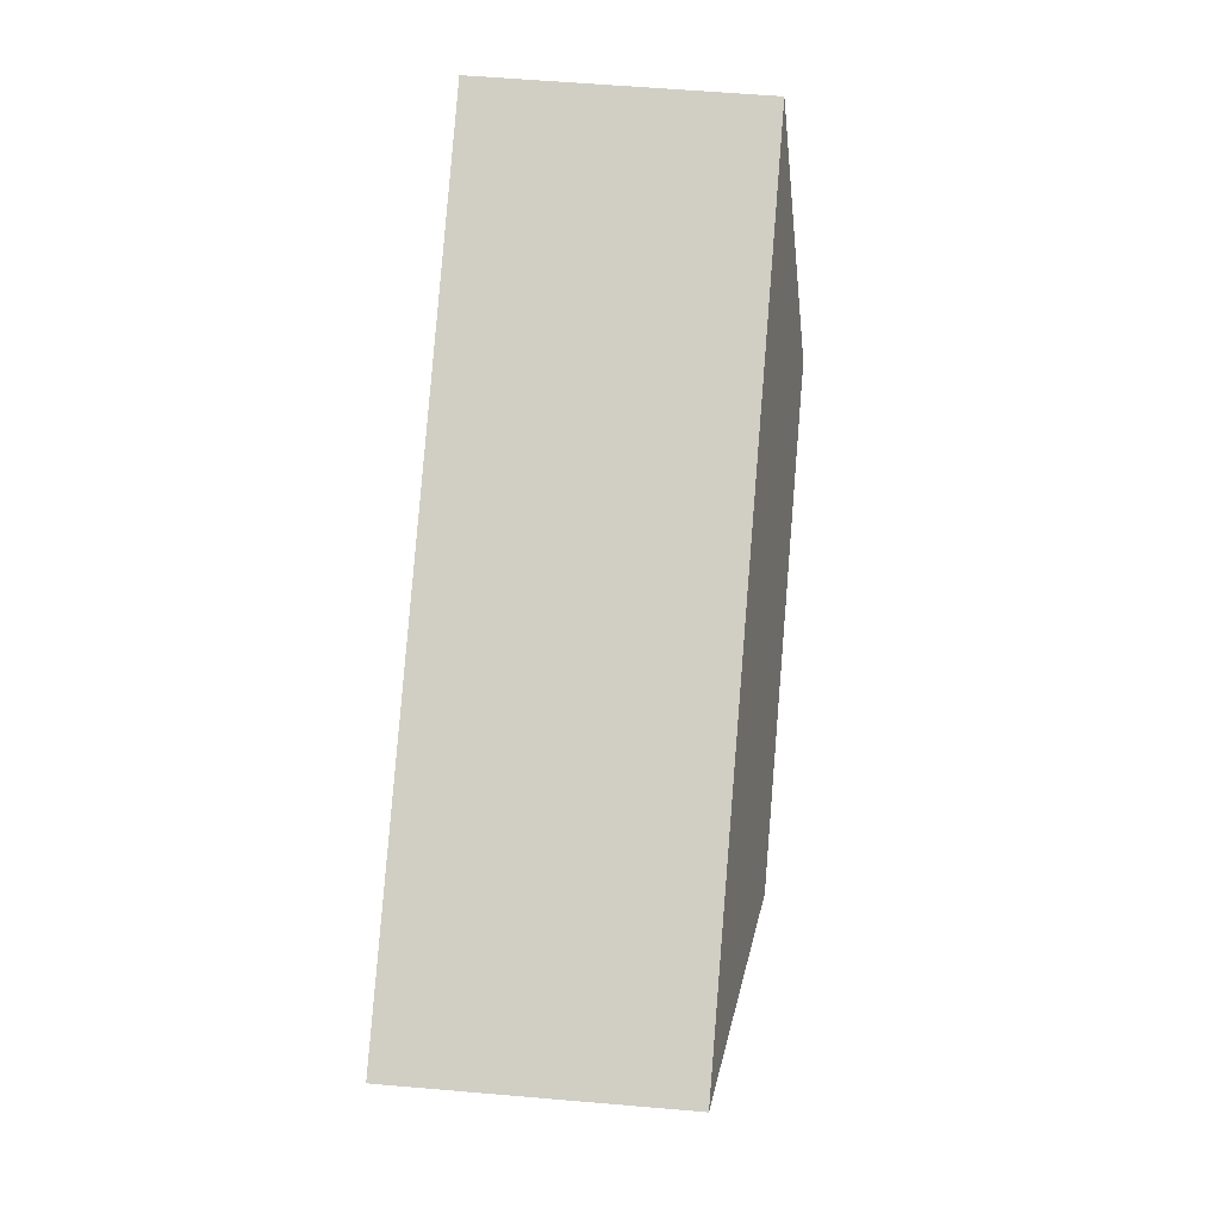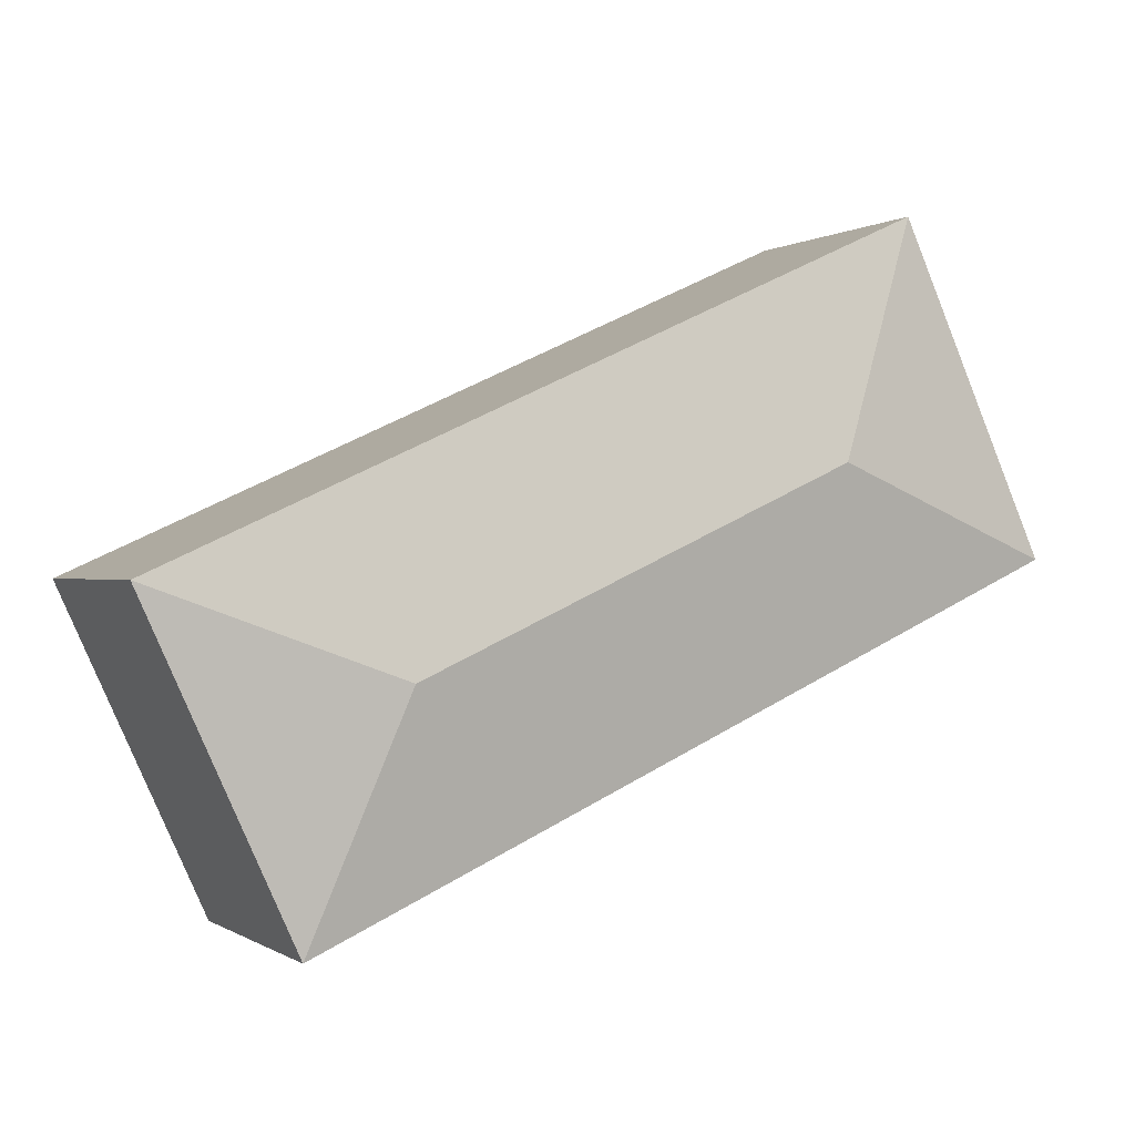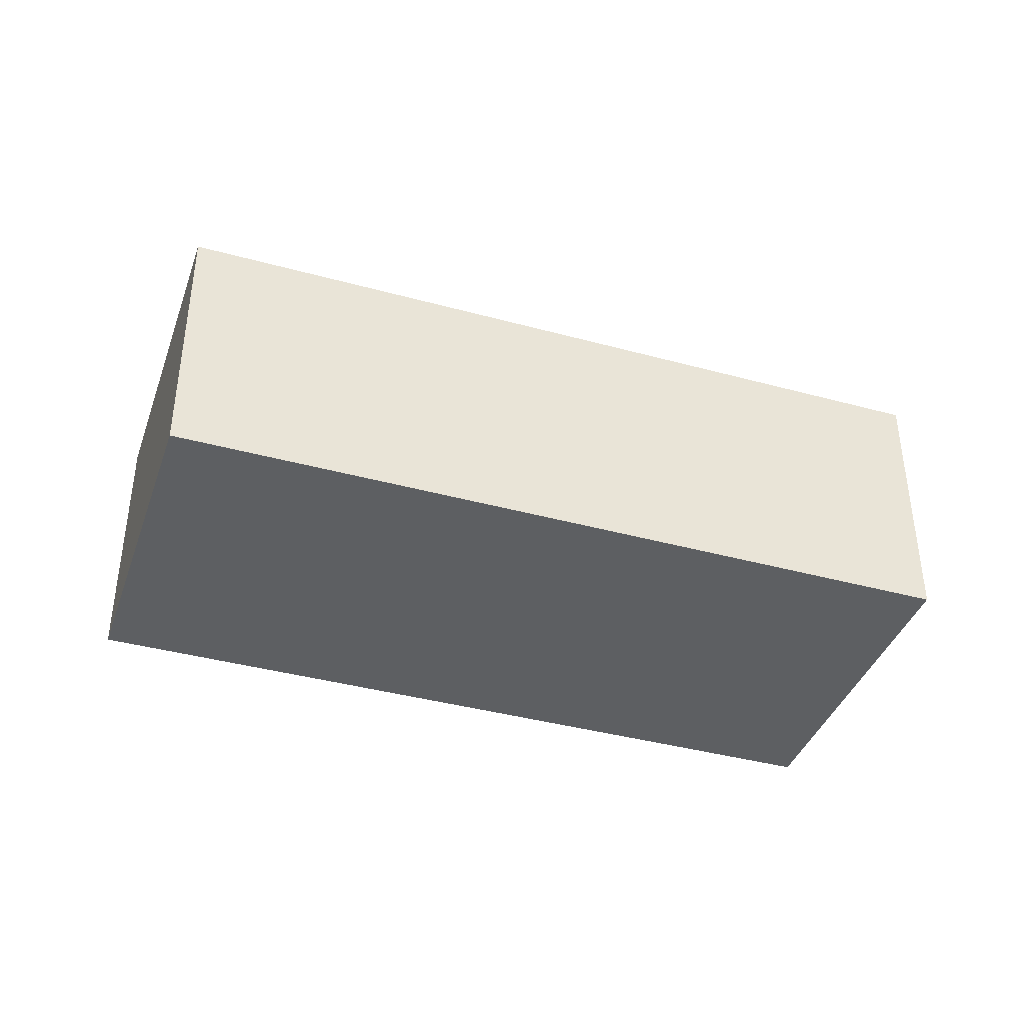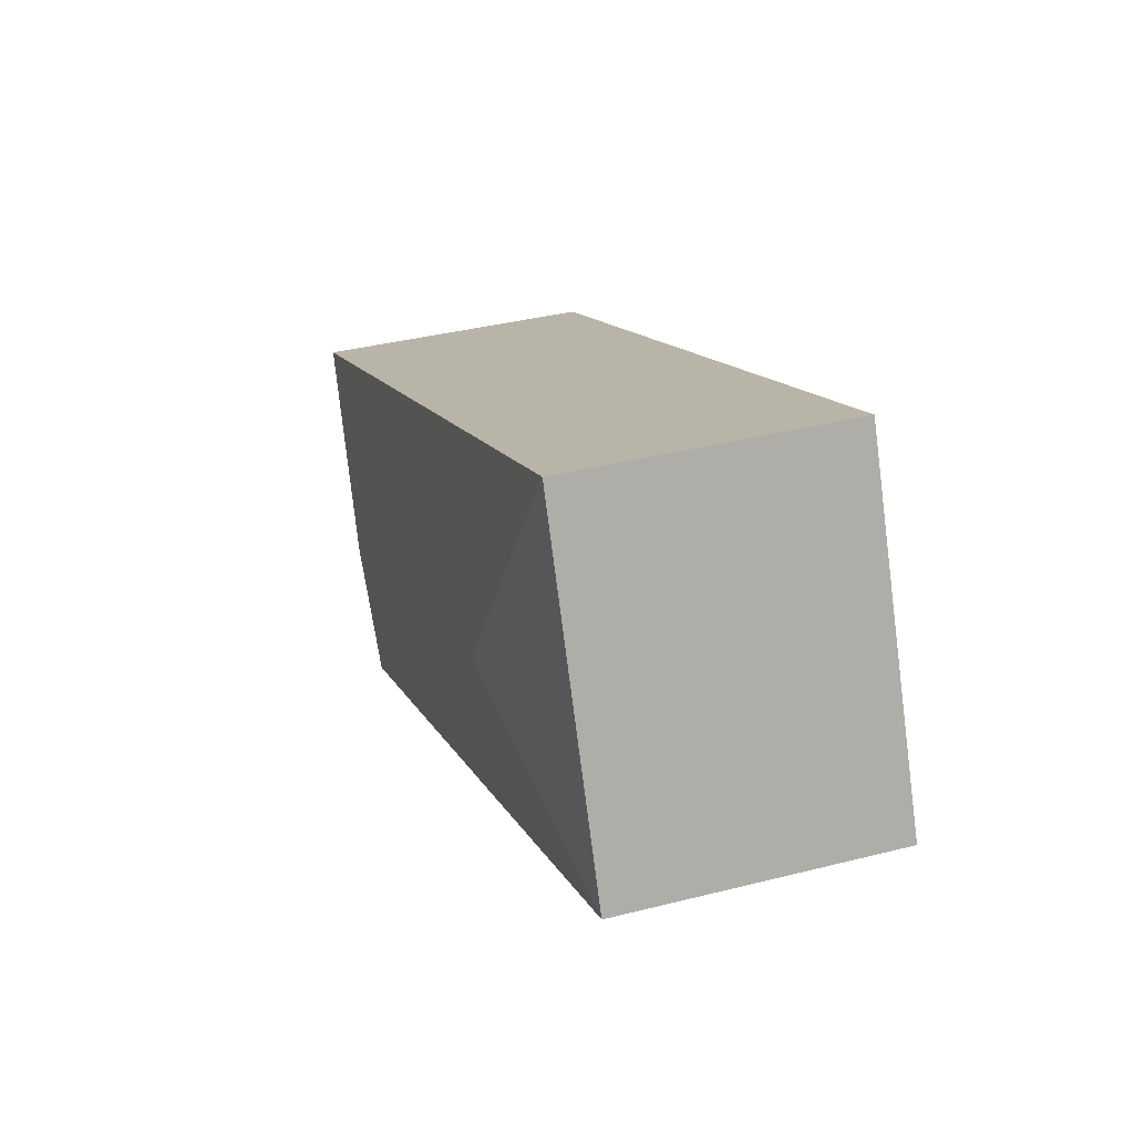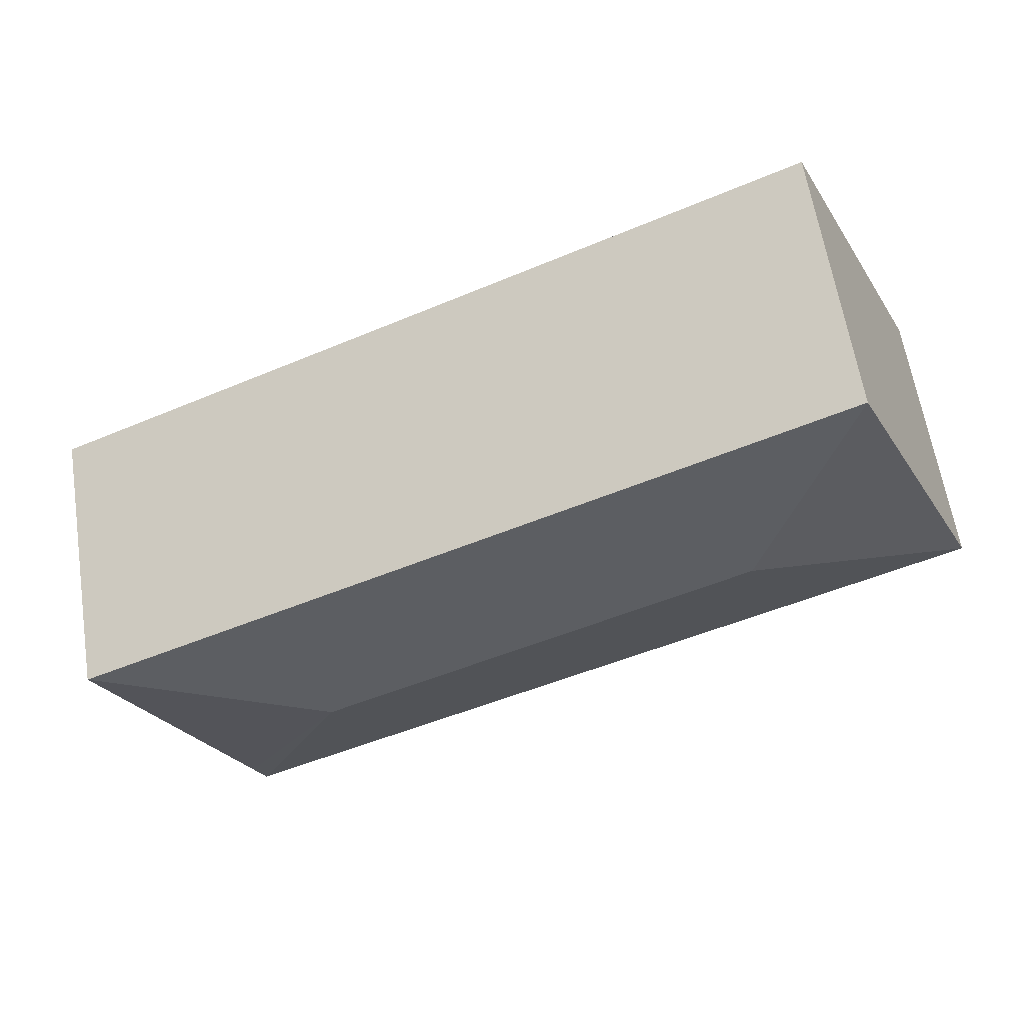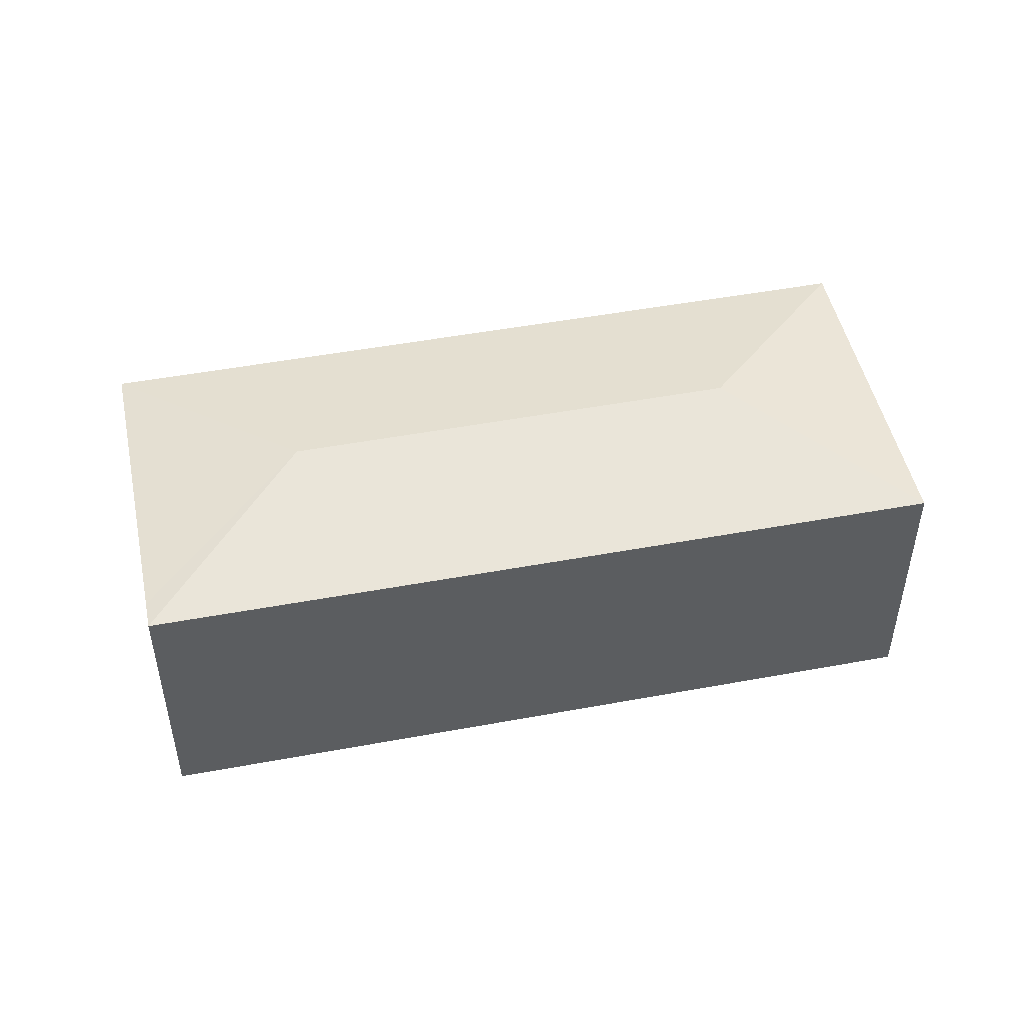
<metadata>
{"format":"obj","ext":"obj","renderer":"f3d","projection":"perspective","resolution":1024,"background":"white","views":[{"elev":57.6,"azim":95.1,"up":"+Z"},{"elev":0.0,"azim":154.6,"up":"+Z"},{"elev":-39.7,"azim":5.8,"up":"+Y"},{"elev":37.5,"azim":-108.0,"up":"+Z"},{"elev":61.6,"azim":171.1,"up":"+Z"},{"elev":48.5,"azim":-167.3,"up":"+Y"}]}
</metadata>
<code>
v  6.412 2.268 -2.636
v  5.57 2.56 -0.888
v  7.55 2.268 -0.15
v  6.31 2.269 -2.86
v  1.24 2.266 2.73
v  1.985 2.56 0.748
v  2.885 2.267 -1.308
v  0 2.266 1.388e-16
v  6.31 1.751e-16 -2.86
v  6.412 1.614e-16 -2.636
v  7.55 9.185e-18 -0.15
v  2.885 8.009e-17 -1.308
v  0 0 0
v  1.24 -1.672e-16 2.73
g defaultobject
f 1 2 3
f 2 1 4
f 2 5 3
f 5 2 6
f 6 7 8
f 7 6 2
f 7 2 4
f 6 8 5
f 1 9 4
f 9 1 3
f 9 3 10
f 10 3 11
f 9 7 4
f 7 9 12
f 7 12 8
f 8 12 13
f 13 5 8
f 5 13 14
f 5 11 3
f 11 5 14
f 12 14 13
f 14 12 11
f 11 12 10
f 10 12 9

</code>
